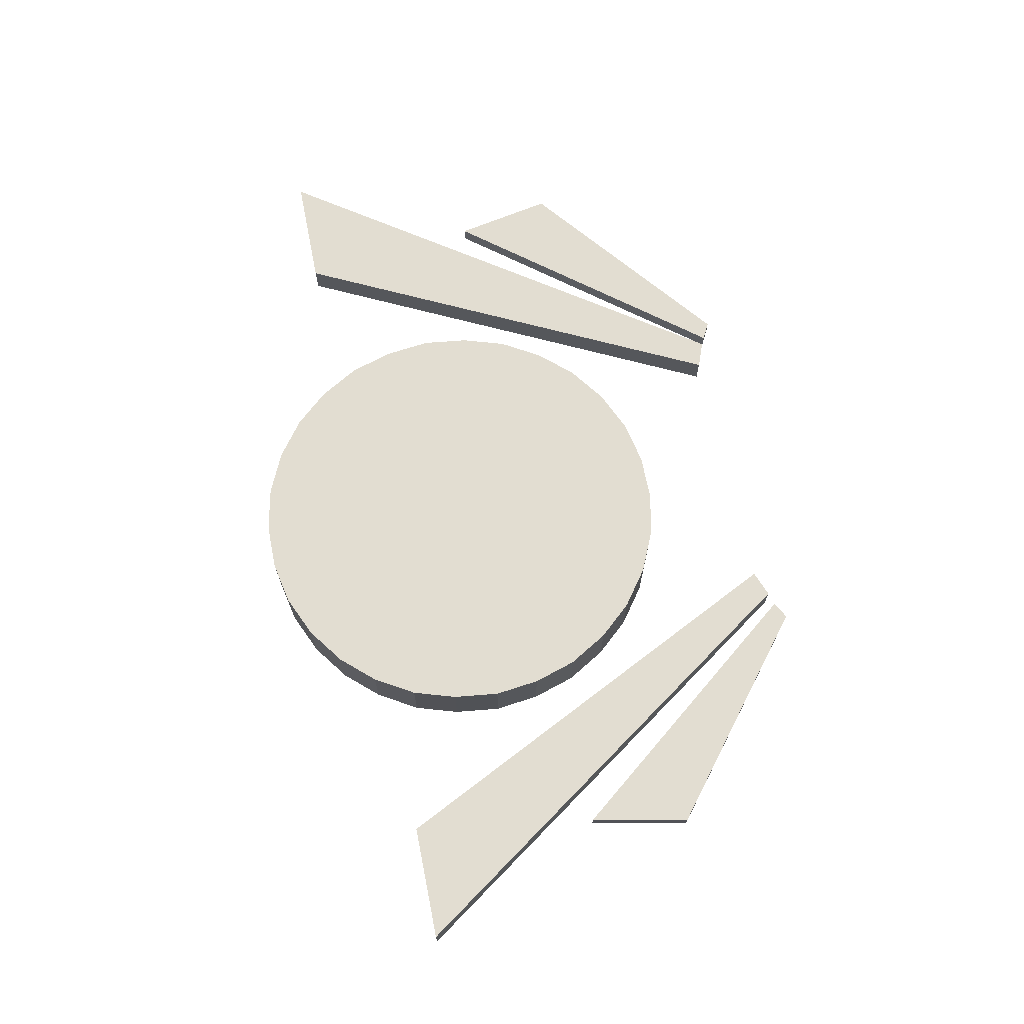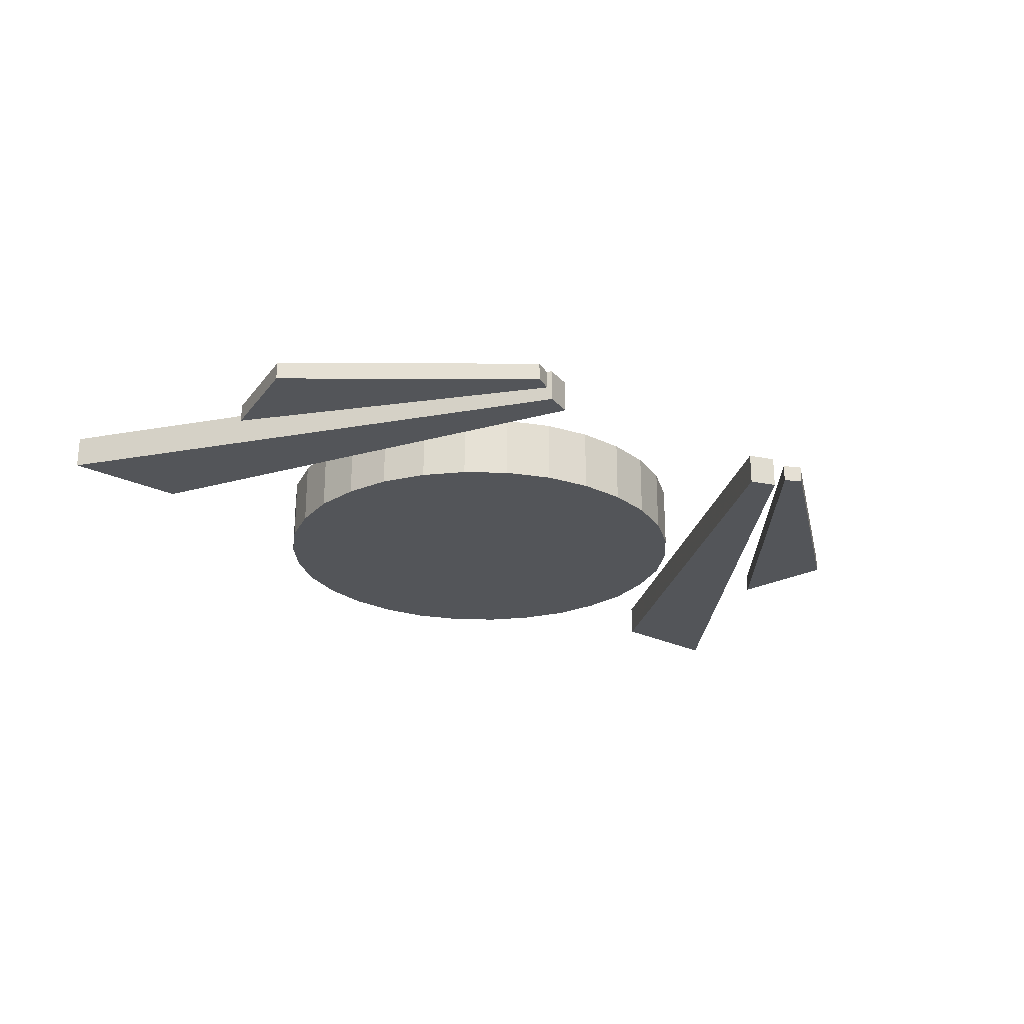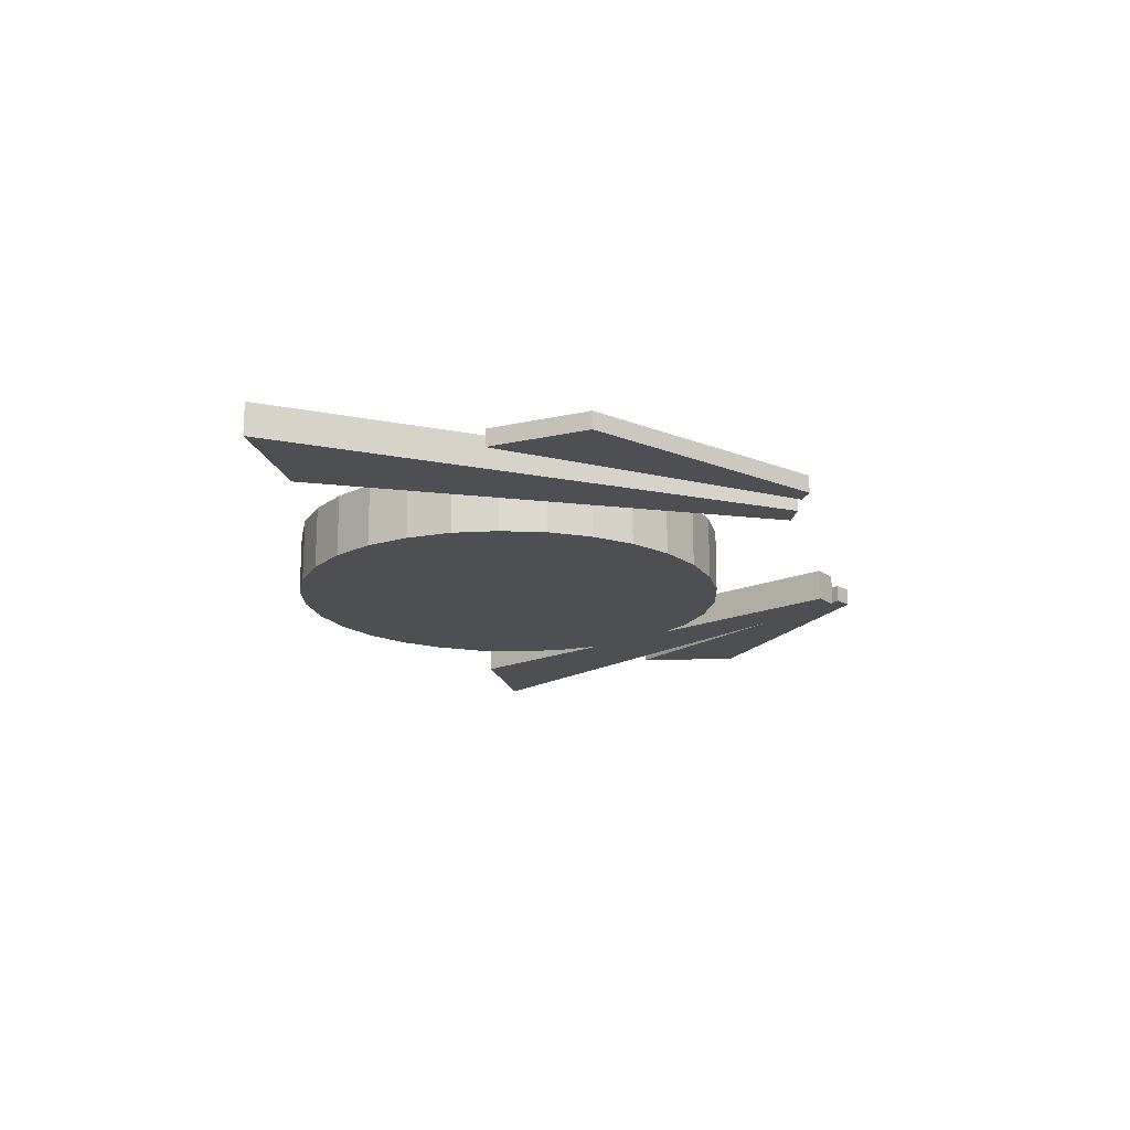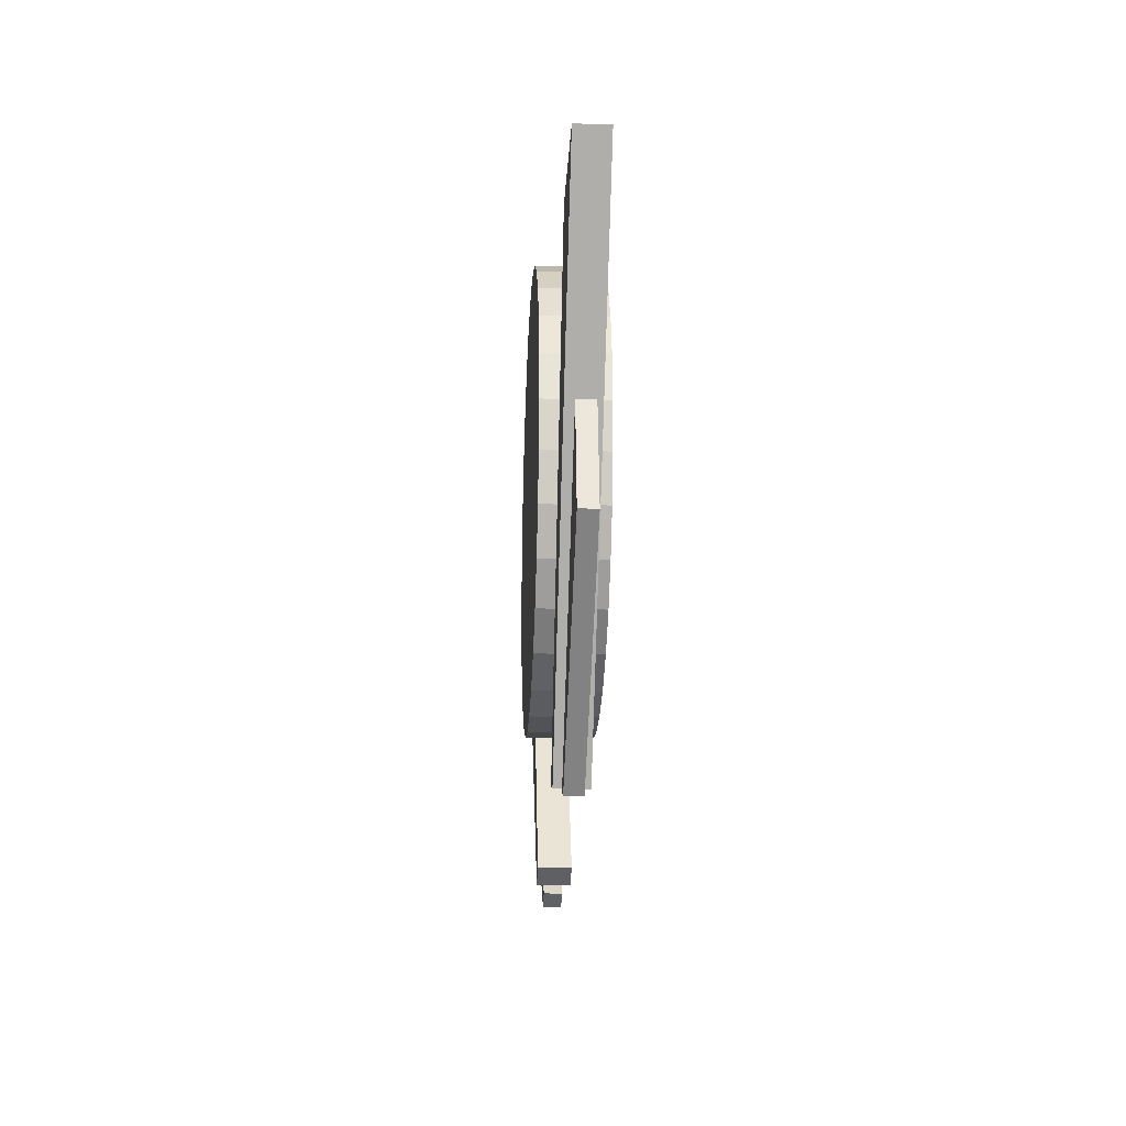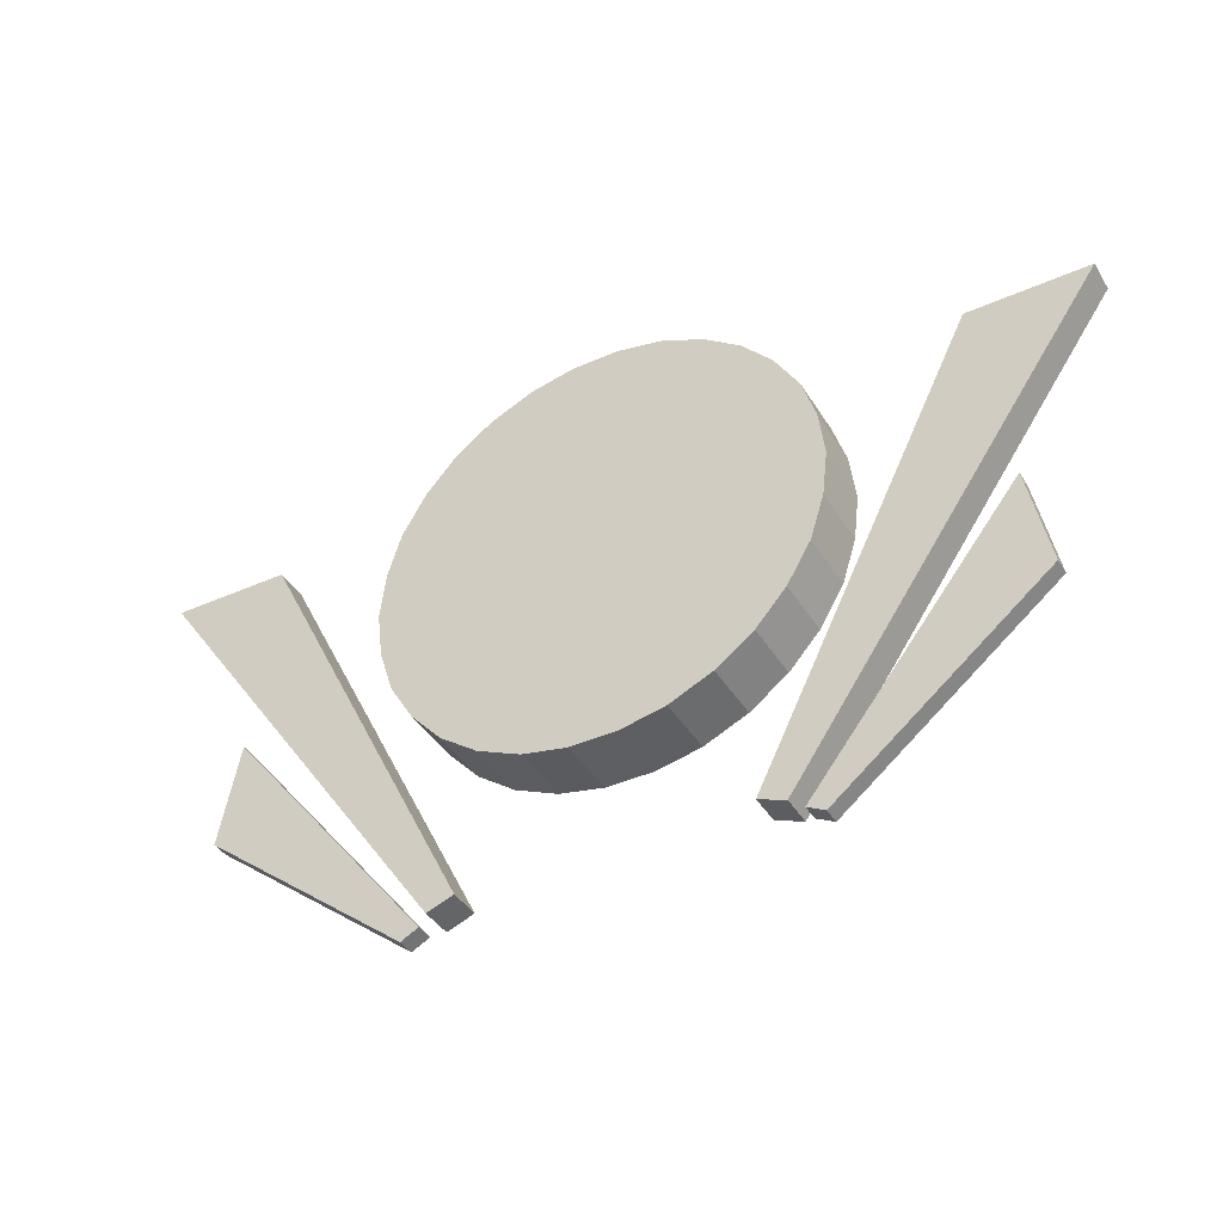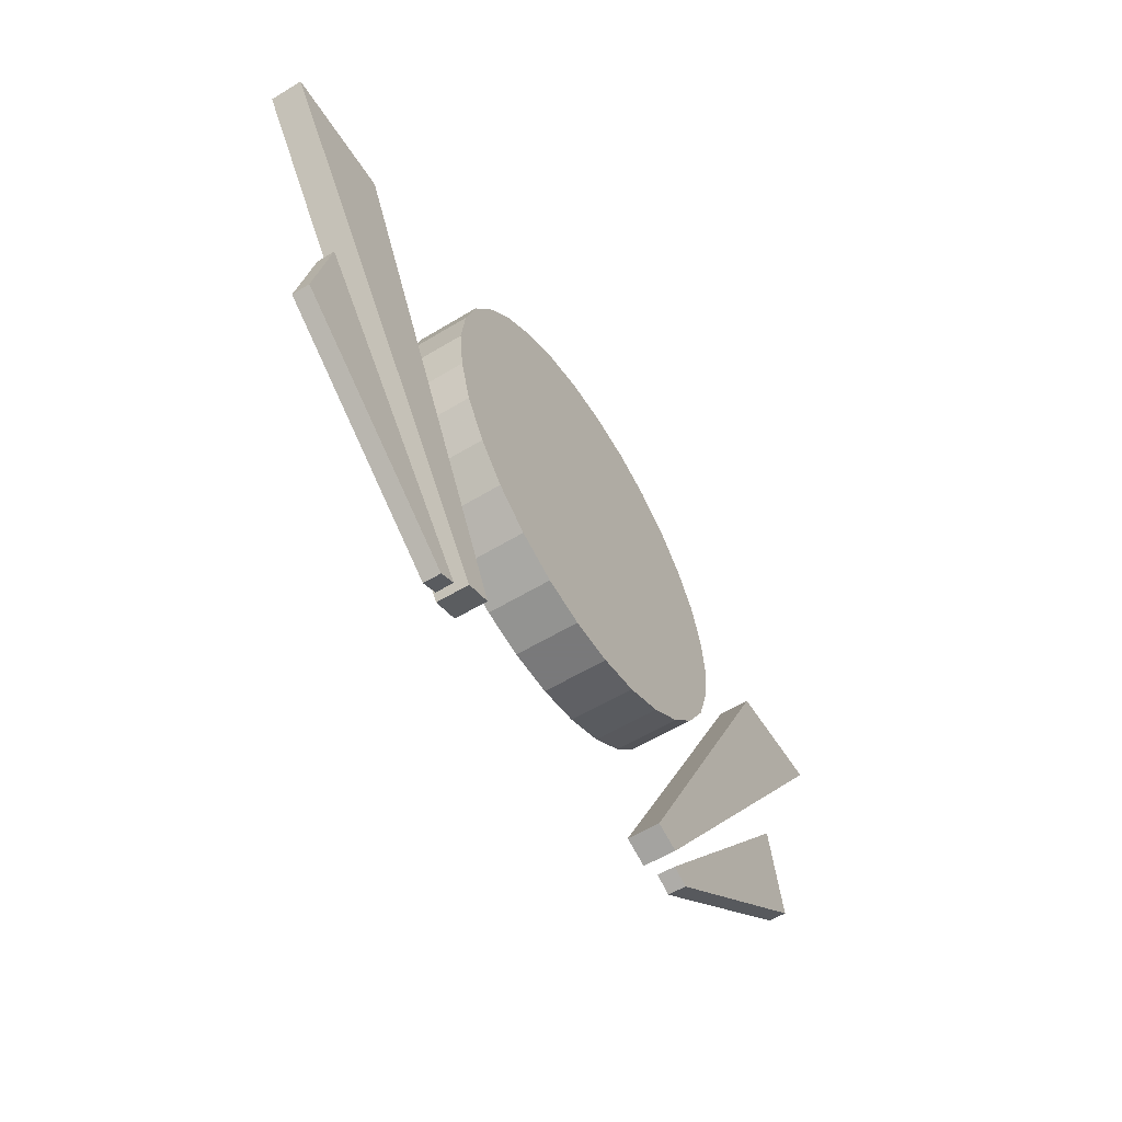
<metadata>
{"format":"obj","ext":"obj","renderer":"f3d","projection":"perspective","resolution":1024,"background":"white","views":[{"elev":68.5,"azim":-101.3,"up":"+Z"},{"elev":-24.5,"azim":-38.8,"up":"+Z"},{"elev":-17.6,"azim":-76.9,"up":"+Z"},{"elev":-22.1,"azim":87.1,"up":"+Y"},{"elev":-40.2,"azim":28.8,"up":"+Y"},{"elev":-57.8,"azim":122.2,"up":"+Y"}]}
</metadata>
<code>
g PokemonGo_Checkin_geo
v 1.074 0.6972 -0.1567
v 1.074 0.6972 0.1567
v 1.006 0.9152 0.1567
v 1.006 0.9152 -0.1567
v 0.8879 1.115 0.1567
v 0.8879 1.115 -0.1567
v 0.738 1.283 0.1567
v 0.738 1.283 -0.1567
v 0.5518 1.419 0.1567
v 0.5518 1.419 -0.1567
v 0.3384 1.515 0.1567
v 0.3384 1.515 -0.1567
v 0.1158 1.56 0.1567
v 0.1158 1.56 -0.1567
v -0.1158 1.56 0.1567
v -0.1158 1.56 -0.1567
v -0.3384 1.515 0.1567
v -0.3384 1.515 -0.1567
v -0.5518 1.419 0.1567
v -0.5518 1.419 -0.1567
v -0.738 1.283 0.1567
v -0.738 1.283 -0.1567
v -0.8879 1.115 0.1567
v -0.8879 1.115 -0.1567
v -1.006 0.9152 0.1567
v -1.006 0.9152 -0.1567
v -1.074 0.6972 0.1567
v -1.074 0.6972 -0.1567
v -1.101 0.4655 0.1567
v -1.101 0.4655 -0.1567
v -1.074 0.2384 0.1567
v -1.074 0.2384 -0.1567
v -1.006 0.02044 0.1567
v -1.006 0.02044 -0.1567
v -0.8879 -0.1794 0.1567
v -0.8879 -0.1794 -0.1567
v -0.738 -0.3474 0.1567
v -0.738 -0.3474 -0.1567
v -0.5518 -0.4837 0.1567
v -0.5518 -0.4837 -0.1567
v -0.3384 -0.5791 0.1567
v -0.3384 -0.5791 -0.1567
v -0.1158 -0.6245 0.1567
v -0.1158 -0.6245 -0.1567
v 0.1158 -0.6245 0.1567
v 0.1158 -0.6245 -0.1567
v 0.3384 -0.5791 0.1567
v 0.3384 -0.5791 -0.1567
v 0.5518 -0.4837 0.1567
v 0.5518 -0.4837 -0.1567
v 0.738 -0.3474 0.1567
v 0.738 -0.3474 -0.1567
v 0.8879 -0.1794 0.1567
v 0.8879 -0.1794 -0.1567
v 1.006 0.02044 0.1567
v 1.006 0.02044 -0.1567
v 1.074 0.2384 0.1567
v 1.074 0.2384 -0.1567
v 1.101 0.4655 0.1567
v 1.101 0.4655 -0.1567
v 1.074 0.6972 0.1567
v 1.074 0.6972 -0.1567
v 0.3384 1.515 -0.1567
v 0.1158 1.56 -0.1567
v 0.5518 1.419 -0.1567
v 0.738 1.283 -0.1567
v 0.8879 1.115 -0.1567
v 1.006 0.9152 -0.1567
v 1.074 0.6972 -0.1567
v 1.101 0.4655 -0.1567
v 1.074 0.2384 -0.1567
v 1.006 0.02044 -0.1567
v 0.8879 -0.1794 -0.1567
v 0.738 -0.3474 -0.1567
v 0.5518 -0.4837 -0.1567
v 0.3384 -0.5791 -0.1567
v 0.1158 -0.6245 -0.1567
v -0.1158 -0.6245 -0.1567
v -0.3384 -0.5791 -0.1567
v -0.5518 -0.4837 -0.1567
v -0.738 -0.3474 -0.1567
v -0.8879 -0.1794 -0.1567
v -1.006 0.02044 -0.1567
v -1.074 0.2384 -0.1567
v -1.101 0.4655 -0.1567
v -1.074 0.6972 -0.1567
v -1.006 0.9152 -0.1567
v -0.8879 1.115 -0.1567
v -0.738 1.283 -0.1567
v -0.5518 1.419 -0.1567
v -0.3384 1.515 -0.1567
v -0.1158 1.56 -0.1567
v 0.5518 1.419 0.1567
v 0.1158 1.56 0.1567
v 0.3384 1.515 0.1567
v 0.738 1.283 0.1567
v 0.8879 1.115 0.1567
v 1.006 0.9152 0.1567
v 1.074 0.6972 0.1567
v 1.101 0.4655 0.1567
v 1.074 0.2384 0.1567
v 1.006 0.02044 0.1567
v 0.8879 -0.1794 0.1567
v 0.738 -0.3474 0.1567
v 0.5518 -0.4837 0.1567
v 0.3384 -0.5791 0.1567
v 0.1158 -0.6245 0.1567
v -0.1158 -0.6245 0.1567
v -0.3384 -0.5791 0.1567
v -0.5518 -0.4837 0.1567
v -0.738 -0.3474 0.1567
v -0.8879 -0.1794 0.1567
v -1.006 0.02044 0.1567
v -1.074 0.2384 0.1567
v -1.101 0.4655 0.1567
v -1.074 0.6972 0.1567
v -1.006 0.9152 0.1567
v -0.8879 1.115 0.1567
v -0.738 1.283 0.1567
v -0.5518 1.419 0.1567
v -0.3384 1.515 0.1567
v -0.1158 1.56 0.1567
v 0.7153 -1.097 -0.07494
v 0.7971 -1.129 -0.07494
v 2.269 1.011 -0.07494
v 1.76 1.011 -0.07494
v 1.737 1.038 -0.07494
v 2.323 1.038 -0.07494
v 2.323 1.038 0.08402
v 1.737 1.038 0.08402
v 0.6745 -1.11 -0.07494
v 1.737 1.038 -0.07494
v 1.737 1.038 0.08402
v 0.6745 -1.11 0.08402
v 0.8062 -1.16 -0.07494
v 0.8062 -1.16 0.08402
v 2.323 1.038 -0.07494
v 0.8062 -1.16 -0.07494
v 0.8062 -1.16 0.08402
v 2.323 1.038 0.08402
v 0.7153 -1.097 0.08402
v 1.76 1.011 0.08402
v 2.269 1.011 0.08402
v 0.7971 -1.129 0.08402
v 0.9061 -1.179 -0.03861
v 0.947 -1.201 -0.03861
v 1.942 -0.4065 -0.03861
v 1.851 0.02044 -0.03861
v 1.869 0.08856 -0.03861
v 1.969 -0.4156 -0.03861
v 1.969 -0.4156 0.04769
v 1.869 0.08856 0.04769
v 0.8607 -1.188 -0.03861
v 1.869 0.08856 -0.03861
v 1.869 0.08856 0.04769
v 0.8607 -1.188 0.04769
v 0.947 -1.233 -0.03861
v 0.947 -1.233 0.04769
v 1.969 -0.4156 -0.03861
v 0.947 -1.233 -0.03861
v 0.947 -1.233 0.04769
v 1.969 -0.4156 0.04769
v 0.9061 -1.179 0.04769
v 1.851 0.02044 0.04769
v 1.942 -0.4065 0.04769
v 0.947 -1.201 0.04769
v -0.9061 -1.179 -0.03861
v -1.851 0.02044 -0.03861
v -1.942 -0.4065 -0.03861
v -0.947 -1.201 -0.03861
v -1.869 0.08856 -0.03861
v -1.869 0.08856 0.04769
v -1.969 -0.4156 0.04769
v -1.969 -0.4156 -0.03861
v -0.8607 -1.188 -0.03861
v -1.869 0.08856 0.04769
v -1.869 0.08856 -0.03861
v -0.8607 -1.188 0.04769
v -0.947 -1.233 -0.03861
v -0.947 -1.233 0.04769
v -1.969 -0.4156 -0.03861
v -1.969 -0.4156 0.04769
v -0.947 -1.233 0.04769
v -0.947 -1.233 -0.03861
v -0.9061 -1.179 0.04769
v -0.947 -1.201 0.04769
v -1.942 -0.4065 0.04769
v -1.851 0.02044 0.04769
v -0.7153 -1.097 -0.07494
v -1.76 1.011 -0.07494
v -2.269 1.011 -0.07494
v -0.7971 -1.129 -0.07494
v -1.737 1.038 -0.07494
v -1.737 1.038 0.08402
v -2.323 1.038 0.08402
v -2.323 1.038 -0.07494
v -0.6745 -1.11 -0.07494
v -1.737 1.038 0.08402
v -1.737 1.038 -0.07494
v -0.6745 -1.11 0.08402
v -0.8062 -1.16 -0.07494
v -0.8062 -1.16 0.08402
v -2.323 1.038 -0.07494
v -2.323 1.038 0.08402
v -0.8062 -1.16 0.08402
v -0.8062 -1.16 -0.07494
v -0.7153 -1.097 0.08402
v -0.7971 -1.129 0.08402
v -2.269 1.011 0.08402
v -1.76 1.011 0.08402
v 0.6745 -1.11 -0.07494
v 0.7153 -1.097 -0.07494
v 1.76 1.011 -0.07494
v 1.737 1.038 -0.07494
v 0.8062 -1.16 -0.07494
v 2.269 1.011 -0.07494
v 0.7971 -1.129 -0.07494
v 2.323 1.038 -0.07494
v 0.8607 -1.188 -0.03861
v 0.9061 -1.179 -0.03861
v 1.851 0.02044 -0.03861
v 1.869 0.08856 -0.03861
v 0.947 -1.233 -0.03861
v 1.942 -0.4065 -0.03861
v 0.947 -1.201 -0.03861
v 1.969 -0.4156 -0.03861
v -0.8607 -1.188 -0.03861
v -1.869 0.08856 -0.03861
v -1.851 0.02044 -0.03861
v -0.9061 -1.179 -0.03861
v -1.942 -0.4065 -0.03861
v -0.947 -1.233 -0.03861
v -1.969 -0.4156 -0.03861
v -0.947 -1.201 -0.03861
v -0.6745 -1.11 -0.07494
v -1.737 1.038 -0.07494
v -1.76 1.011 -0.07494
v -0.7153 -1.097 -0.07494
v -2.269 1.011 -0.07494
v -0.8062 -1.16 -0.07494
v -2.323 1.038 -0.07494
v -0.7971 -1.129 -0.07494
v 0.6745 -1.11 0.08402
v 1.737 1.038 0.08402
v 1.76 1.011 0.08402
v 0.7153 -1.097 0.08402
v 2.269 1.011 0.08402
v 0.8062 -1.16 0.08402
v 2.323 1.038 0.08402
v 0.7971 -1.129 0.08402
v 0.8607 -1.188 0.04769
v 1.869 0.08856 0.04769
v 1.851 0.02044 0.04769
v 0.9061 -1.179 0.04769
v 1.942 -0.4065 0.04769
v 0.947 -1.233 0.04769
v 1.969 -0.4156 0.04769
v 0.947 -1.201 0.04769
v -0.8607 -1.188 0.04769
v -0.9061 -1.179 0.04769
v -1.851 0.02044 0.04769
v -1.869 0.08856 0.04769
v -0.947 -1.233 0.04769
v -1.942 -0.4065 0.04769
v -0.947 -1.201 0.04769
v -1.969 -0.4156 0.04769
v -0.6745 -1.11 0.08402
v -0.7153 -1.097 0.08402
v -1.76 1.011 0.08402
v -1.737 1.038 0.08402
v -0.8062 -1.16 0.08402
v -2.269 1.011 0.08402
v -0.7971 -1.129 0.08402
v -2.323 1.038 0.08402
g PokemonGo_Checkin_geo_0
f 3 2 1
f 4 3 1
f 5 3 4
f 6 5 4
f 7 5 6
f 8 7 6
f 9 7 8
f 10 9 8
f 11 9 10
f 12 11 10
f 13 11 12
f 14 13 12
f 15 13 14
f 16 15 14
f 17 15 16
f 18 17 16
f 19 17 18
f 20 19 18
f 21 19 20
f 22 21 20
f 23 21 22
f 24 23 22
f 25 23 24
f 26 25 24
f 27 25 26
f 28 27 26
f 29 27 28
f 30 29 28
f 31 29 30
f 32 31 30
f 33 31 32
f 34 33 32
f 35 33 34
f 36 35 34
f 37 35 36
f 38 37 36
f 39 37 38
f 40 39 38
f 41 39 40
f 42 41 40
f 43 41 42
f 44 43 42
f 45 43 44
f 46 45 44
f 47 45 46
f 48 47 46
f 49 47 48
f 50 49 48
f 51 49 50
f 52 51 50
f 53 51 52
f 54 53 52
f 55 53 54
f 56 55 54
f 57 55 56
f 58 57 56
f 59 57 58
f 60 59 58
f 61 59 60
f 62 61 60
f 65 64 63
f 66 64 65
f 67 64 66
f 68 64 67
f 69 64 68
f 70 64 69
f 71 64 70
f 72 64 71
f 73 64 72
f 74 64 73
f 75 64 74
f 76 64 75
f 77 64 76
f 78 64 77
f 79 64 78
f 80 64 79
f 81 64 80
f 82 64 81
f 83 64 82
f 84 64 83
f 85 64 84
f 86 64 85
f 87 64 86
f 88 64 87
f 89 64 88
f 90 64 89
f 91 64 90
f 92 64 91
f 95 94 93
f 93 94 96
f 96 94 97
f 97 94 98
f 98 94 99
f 99 94 100
f 100 94 101
f 101 94 102
f 102 94 103
f 103 94 104
f 104 94 105
f 105 94 106
f 106 94 107
f 107 94 108
f 108 94 109
f 109 94 110
f 110 94 111
f 111 94 112
f 112 94 113
f 113 94 114
f 114 94 115
f 115 94 116
f 116 94 117
f 117 94 118
f 118 94 119
f 119 94 120
f 120 94 121
f 121 94 122
f 125 124 123
f 126 125 123
f 129 128 127
f 130 129 127
f 133 132 131
f 134 133 131
f 134 131 135
f 136 134 135
f 139 138 137
f 140 139 137
f 143 142 141
f 144 143 141
f 147 146 145
f 148 147 145
f 151 150 149
f 152 151 149
f 155 154 153
f 156 155 153
f 156 153 157
f 158 156 157
f 161 160 159
f 162 161 159
f 165 164 163
f 166 165 163
f 169 168 167
f 170 169 167
f 173 172 171
f 174 173 171
f 177 176 175
f 176 178 175
f 175 178 179
f 178 180 179
f 183 182 181
f 184 183 181
f 187 186 185
f 188 187 185
f 191 190 189
f 192 191 189
f 195 194 193
f 196 195 193
f 199 198 197
f 198 200 197
f 197 200 201
f 200 202 201
f 205 204 203
f 206 205 203
f 209 208 207
f 210 209 207
f 213 212 211
f 214 213 211
f 211 212 215
f 216 213 214
f 212 217 215
f 218 216 214
f 215 217 218
f 217 216 218
f 221 220 219
f 222 221 219
f 219 220 223
f 224 221 222
f 220 225 223
f 226 224 222
f 223 225 226
f 225 224 226
f 229 228 227
f 230 229 227
f 229 231 228
f 230 227 232
f 231 233 228
f 234 230 232
f 234 232 233
f 231 234 233
f 237 236 235
f 238 237 235
f 237 239 236
f 238 235 240
f 239 241 236
f 242 238 240
f 242 240 241
f 239 242 241
f 245 244 243
f 246 245 243
f 245 247 244
f 246 243 248
f 247 249 244
f 250 246 248
f 250 248 249
f 247 250 249
f 253 252 251
f 254 253 251
f 253 255 252
f 254 251 256
f 255 257 252
f 258 254 256
f 258 256 257
f 255 258 257
f 261 260 259
f 262 261 259
f 259 260 263
f 264 261 262
f 260 265 263
f 266 264 262
f 263 265 266
f 265 264 266
f 269 268 267
f 270 269 267
f 267 268 271
f 272 269 270
f 268 273 271
f 274 272 270
f 271 273 274
f 273 272 274

</code>
